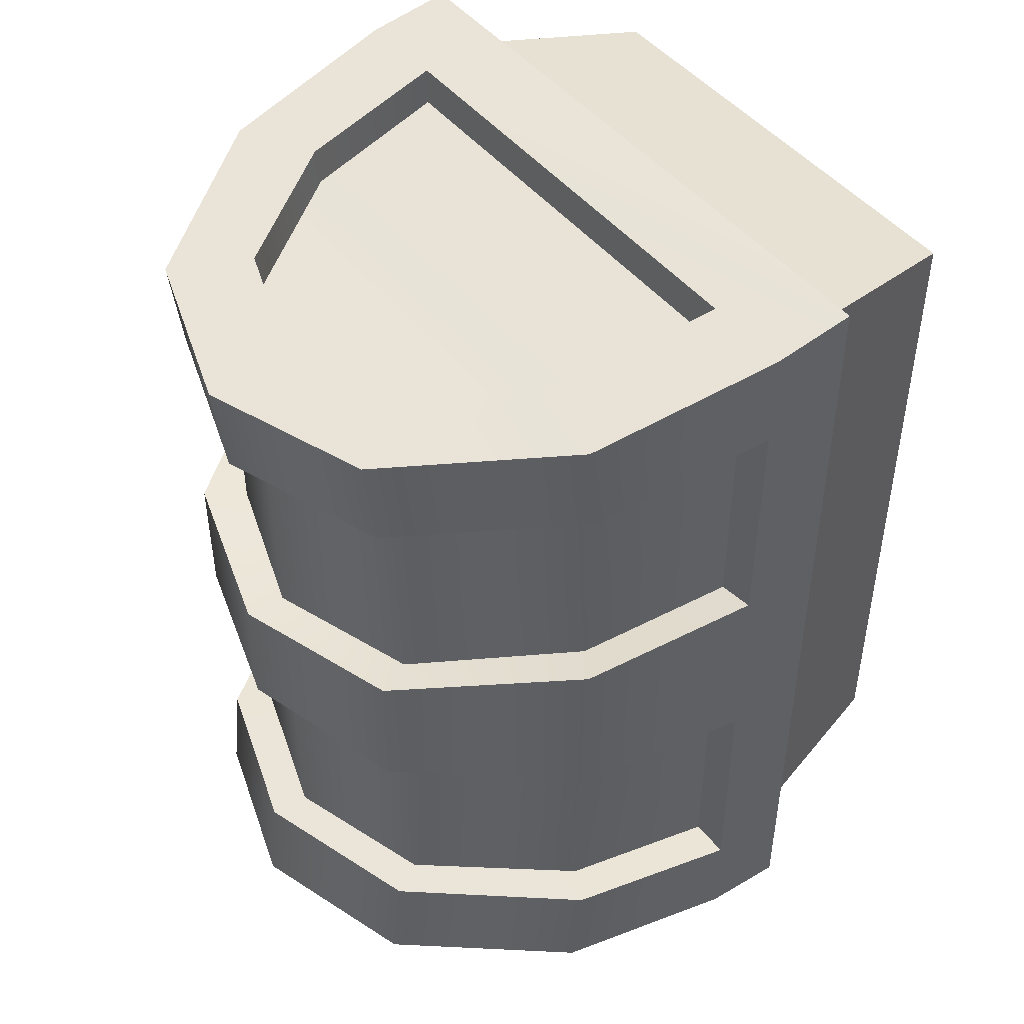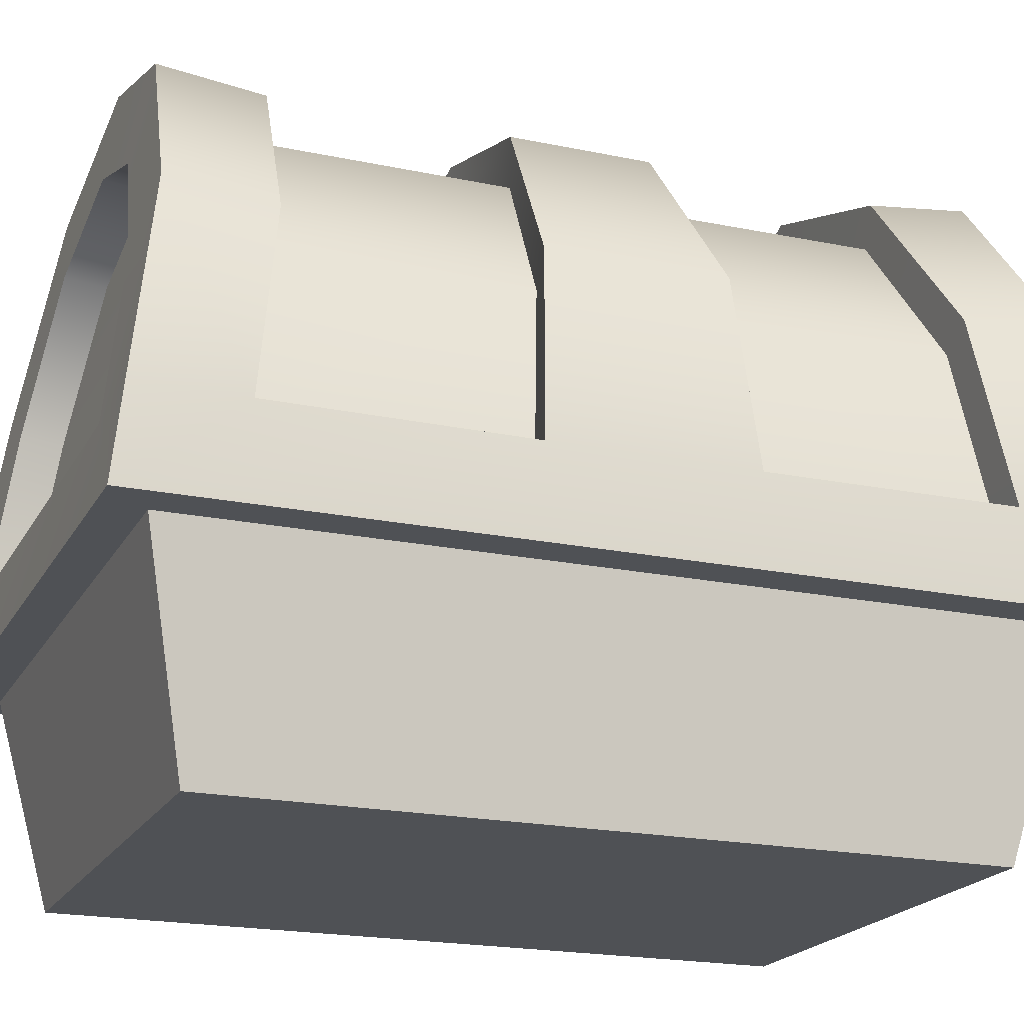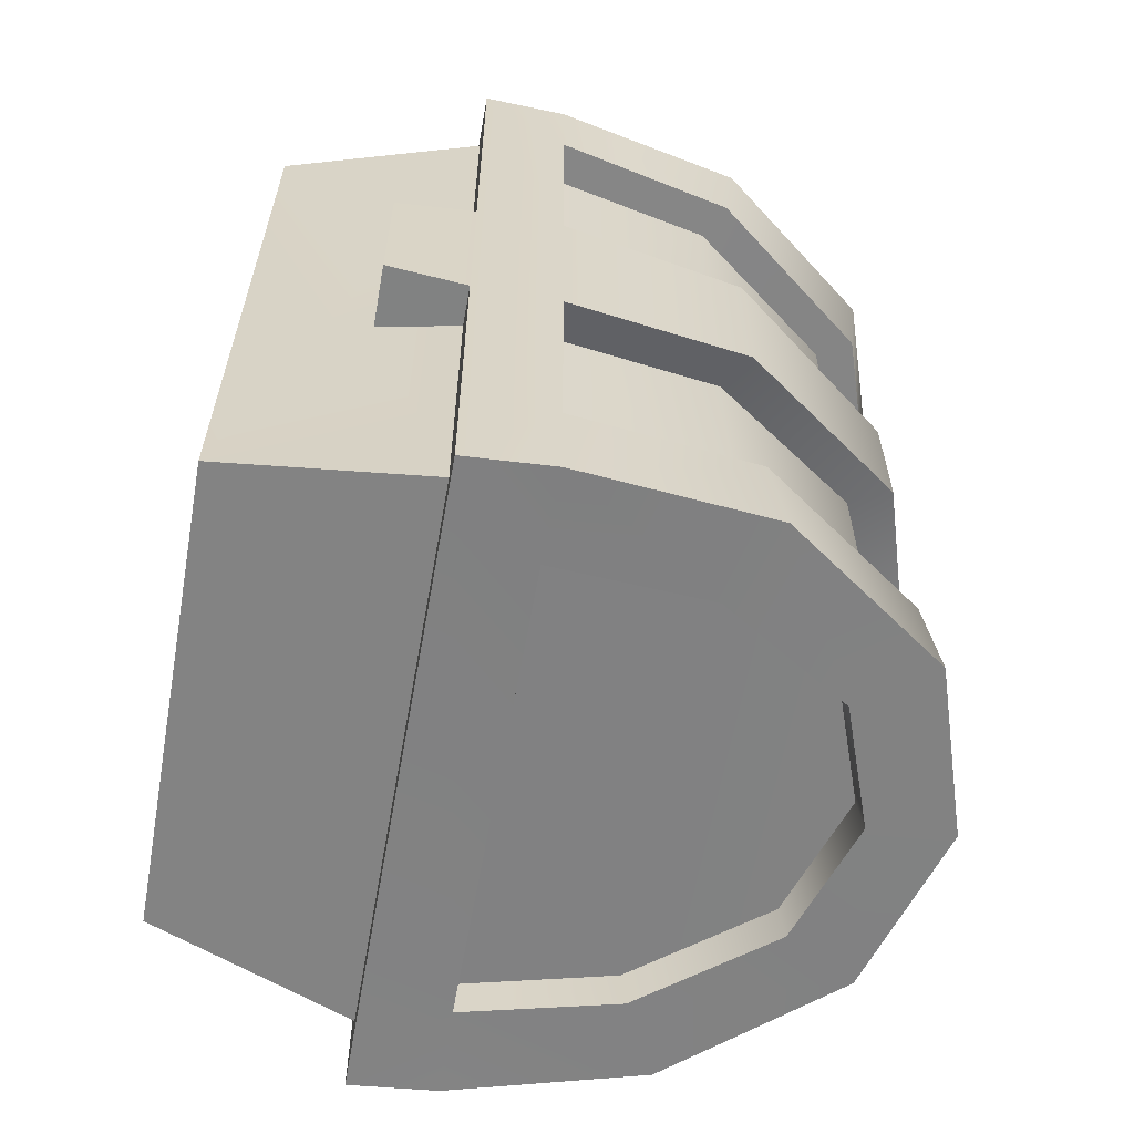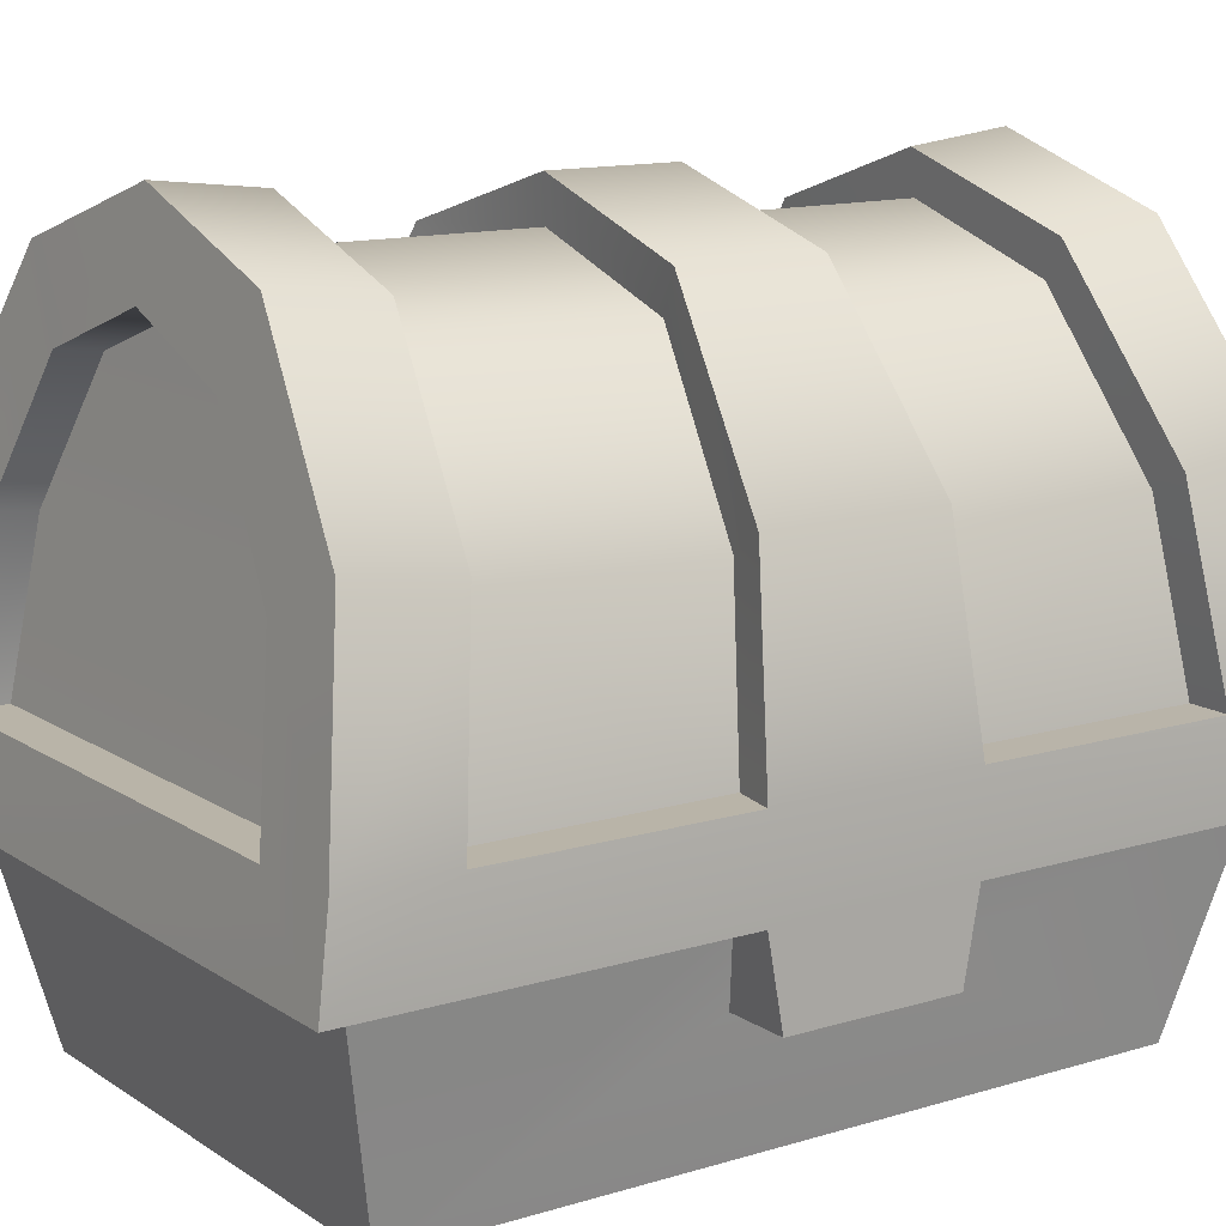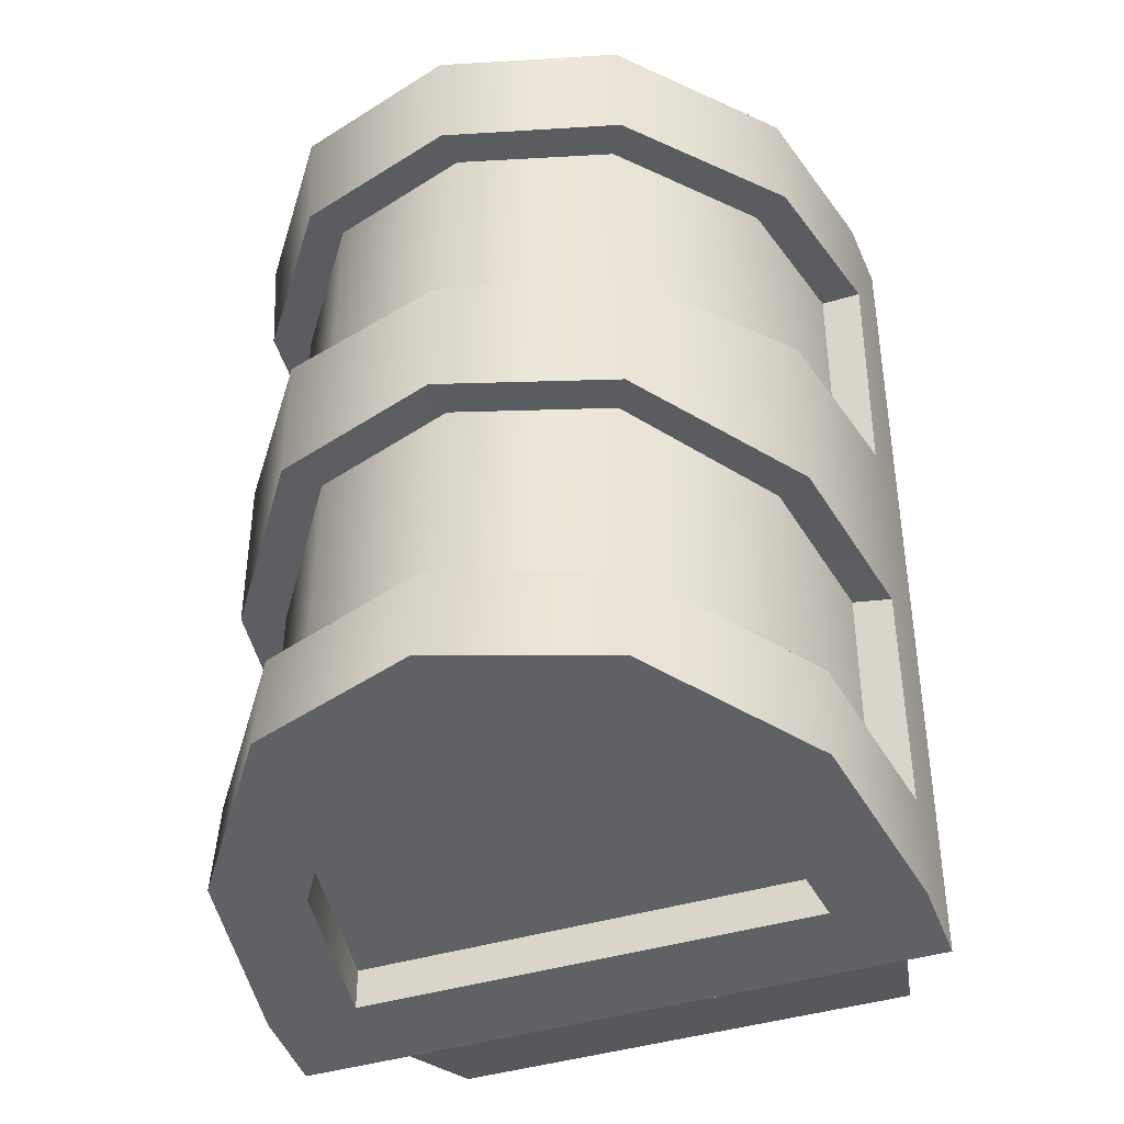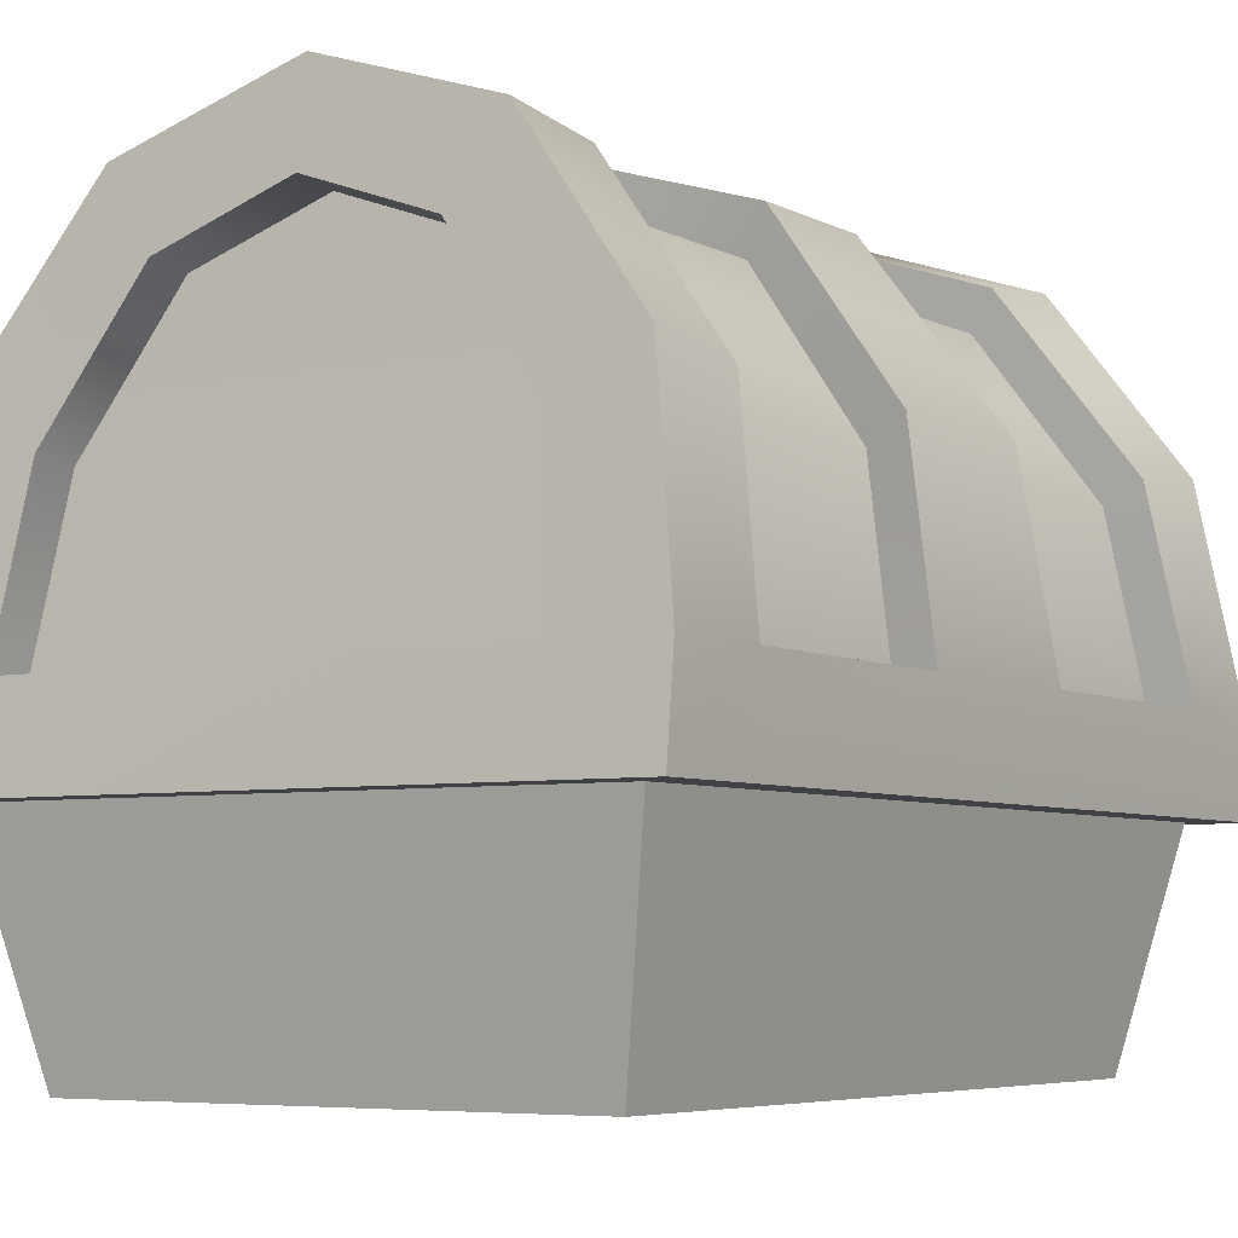
<metadata>
{"format":"obj","ext":"obj","renderer":"f3d","projection":"perspective","resolution":1024,"background":"white","views":[{"elev":46.9,"azim":-126.8,"up":"+Z"},{"elev":-20.0,"azim":-111.2,"up":"+Y"},{"elev":-61.4,"azim":79.9,"up":"+Z"},{"elev":13.1,"azim":55.3,"up":"+Y"},{"elev":-40.8,"azim":-159.3,"up":"+Z"},{"elev":-5.6,"azim":-147.0,"up":"+Y"}]}
</metadata>
<code>
v -0.6246 -1.029 -0.8698
v 0.5266 -1.029 -0.8698
v -0.7307 -0.5352 -0.9793
v 0.6327 -0.5352 -0.9793
v -0.8292 -0.5352 -1.079
v 0.7312 -0.5352 -1.079
v -0.8292 -0.3265 -1.056
v 0.7312 -0.3265 -1.056
v 0.6313 -0.3265 -0.8119
v -0.7294 -0.3265 -0.8119
v 0.5702 0.06639 -0.7573
v -0.6683 0.06639 -0.7573
v 0.312 0.4231 -0.7163
v -0.41 0.4231 -0.7163
v -0.04902 0.5437 -0.7025
v -0.8241 -0.3272 -0.2329
v 0.7313 -0.3272 -0.2329
v -0.7294 -0.3265 -0.2156
v 0.6313 -0.3265 -0.2156
v -0.6683 0.06223 -0.187
v 0.5702 0.06223 -0.187
v -0.41 0.4213 -0.1457
v 0.312 0.4213 -0.1457
v -0.04902 0.5427 -0.1457
v -0.7543 0.1172 -0.2043
v -0.459 0.517 -0.163
v 0.6615 0.1172 -0.2043
v 0.3663 0.517 -0.163
v -0.04638 0.6425 -0.1503
v 0.5125 -0.3315 -0.9546
v -0.6105 -0.3315 -0.9546
v 0.4621 0.0319 -0.9049
v -0.5601 0.0319 -0.9049
v 0.2489 0.3463 -0.8688
v -0.347 0.3463 -0.8688
v -0.04902 0.4526 -0.8566
v 0.5125 -0.3315 -1.053
v 0.4621 0.0431 -1.002
v -0.5601 0.0431 -1.002
v -0.6105 -0.3315 -1.053
v 0.2489 0.3575 -0.9663
v -0.347 0.3575 -0.9663
v -0.04902 0.4638 -0.9541
v 0.7312 -0.3267 -0.8119
v -0.8279 -0.3267 -0.8119
v 0.6572 0.1125 -0.7527
v -0.7552 0.1125 -0.7527
v 0.3627 0.5086 -0.7072
v -0.4607 0.5086 -0.7072
v -0.04902 0.6425 -0.6918
v -0.7552 0.1398 -0.9907
v 0.6572 0.1398 -0.9907
v 0.3627 0.5359 -0.9452
v -0.4607 0.5359 -0.9452
v -0.04902 0.6698 -0.9298
v 0.6327 -0.5352 -0.2269
v 0.7312 -0.5352 -0.2307
v 0.7317 -0.7301 -0.1955
v 0.5809 -0.7301 -0.1955
v -0.6246 -1.029 0.8698
v 0.5266 -1.029 0.8698
v -0.7307 -0.5352 0.9793
v 0.6327 -0.5352 0.9793
v -0.8292 -0.5352 1.079
v 0.7312 -0.5352 1.079
v -0.8292 -0.3265 1.056
v 0.7312 -0.3265 1.056
v 0.6313 -0.3265 0.8119
v -0.7294 -0.3265 0.8119
v 0.5702 0.06639 0.7573
v -0.6683 0.06639 0.7573
v 0.312 0.4231 0.7163
v -0.41 0.4231 0.7163
v -0.04902 0.5437 0.7025
v -0.8241 -0.3272 0.2329
v 0.7313 -0.3272 0.2329
v -0.7294 -0.3265 0.2156
v 0.6313 -0.3265 0.2156
v -0.6683 0.06223 0.187
v 0.5702 0.06223 0.187
v -0.41 0.4213 0.1457
v 0.312 0.4213 0.1457
v -0.04902 0.5427 0.1457
v -0.7543 0.1172 0.2043
v -0.459 0.517 0.163
v 0.6615 0.1172 0.2043
v 0.3663 0.517 0.163
v -0.04638 0.6425 0.1503
v 0.5125 -0.3315 0.9546
v -0.6105 -0.3315 0.9546
v 0.4621 0.0319 0.9049
v -0.5601 0.0319 0.9049
v 0.2489 0.3463 0.8688
v -0.347 0.3463 0.8688
v -0.04902 0.4526 0.8566
v 0.5125 -0.3315 1.053
v 0.4621 0.0431 1.002
v -0.5601 0.0431 1.002
v -0.6105 -0.3315 1.053
v 0.2489 0.3575 0.9663
v -0.347 0.3575 0.9663
v -0.04902 0.4638 0.9541
v 0.7312 -0.3267 0.8119
v -0.8279 -0.3267 0.8119
v 0.6572 0.1125 0.7527
v -0.7552 0.1125 0.7527
v 0.3627 0.5086 0.7072
v -0.4607 0.5086 0.7072
v -0.04902 0.6425 0.6918
v -0.7552 0.1398 0.9907
v 0.6572 0.1398 0.9907
v 0.3627 0.5359 0.9452
v -0.4607 0.5359 0.9452
v -0.04902 0.6698 0.9298
v 0.6327 -0.5352 0.2269
v 0.7312 -0.5352 0.2307
v 0.7317 -0.7301 0.1955
v 0.5809 -0.7301 0.1955
f 1 3 4 2
f 4 3 5 6
f 54 42 39 51
f 19 9 11 21
f 21 23 28 27
f 21 11 13 23
f 22 20 25 26
f 23 13 15 24
f 14 22 24 15
f 12 20 22 14
f 10 18 20 12
f 23 24 29 28
f 57 17 76 116
f 19 21 27 17
f 20 18 16 25
f 24 22 26 29
f 35 33 39 42
f 13 11 46 48
f 32 34 41 38
f 33 31 40 39
f 41 53 52 38
f 30 32 38 37
f 43 55 53 41
f 5 7 40
f 6 37 8
f 6 5 40 37
f 34 36 43 41
f 36 35 42 43
f 46 44 8 52
f 54 55 43 42
f 48 46 52 53
f 10 45 16 18
f 19 17 44 9
f 45 47 51 7
f 47 49 54 51
f 50 48 53 55
f 49 50 55 54
f 38 52 8 37
f 12 14 49 47
f 15 13 48 50
f 11 9 44 46
f 14 15 50 49
f 10 12 47 45
f 31 30 37 40
f 32 33 35 34
f 36 34 35
f 30 31 33 32
f 59 56 57 58
f 60 61 63 62
f 63 65 64 62
f 78 80 70 68
f 80 86 87 82
f 80 82 72 70
f 81 85 84 79
f 82 83 74 72
f 73 74 83 81
f 71 73 81 79
f 69 71 79 77
f 82 87 88 83
f 103 67 65
f 87 86 27 28
f 27 86 76 17
f 78 76 86 80
f 79 84 75 77
f 83 88 85 81
f 94 101 98 92
f 72 107 105 70
f 91 97 100 93
f 92 98 99 90
f 89 96 97 91
f 65 96 99 64
f 93 100 102 95
f 95 102 101 94
f 105 111 67 103
f 107 112 111 105
f 69 77 75 104
f 78 68 103 76
f 104 66 110 106
f 106 110 113 108
f 109 114 112 107
f 108 113 114 109
f 71 106 108 73
f 74 109 107 72
f 70 105 103 68
f 73 108 109 74
f 69 104 106 71
f 90 99 96 89
f 91 93 94 92
f 95 94 93
f 89 91 92 90
f 65 116 76 103
f 118 117 116 115
f 87 28 29 88
f 29 26 85 88
f 26 25 84 85
f 25 16 75 84
f 58 57 116 117
f 58 117 118 59
f 118 61 2 59
f 4 56 59 2
f 115 63 61 118
f 1 60 62 3
f 1 2 61 60
f 17 57 6 44
f 44 6 8
f 7 5 45
f 45 5 16
f 64 104 75
f 66 104 64
f 75 16 5 64
f 5 3 62 64
f 115 116 65 63
f 56 4 6 57
f 64 99 66
f 99 98 110 66
f 98 101 113 110
f 101 102 114 113
f 102 100 112 114
f 100 97 111 112
f 97 96 67 111
f 67 96 65
f 40 7 51 39

</code>
